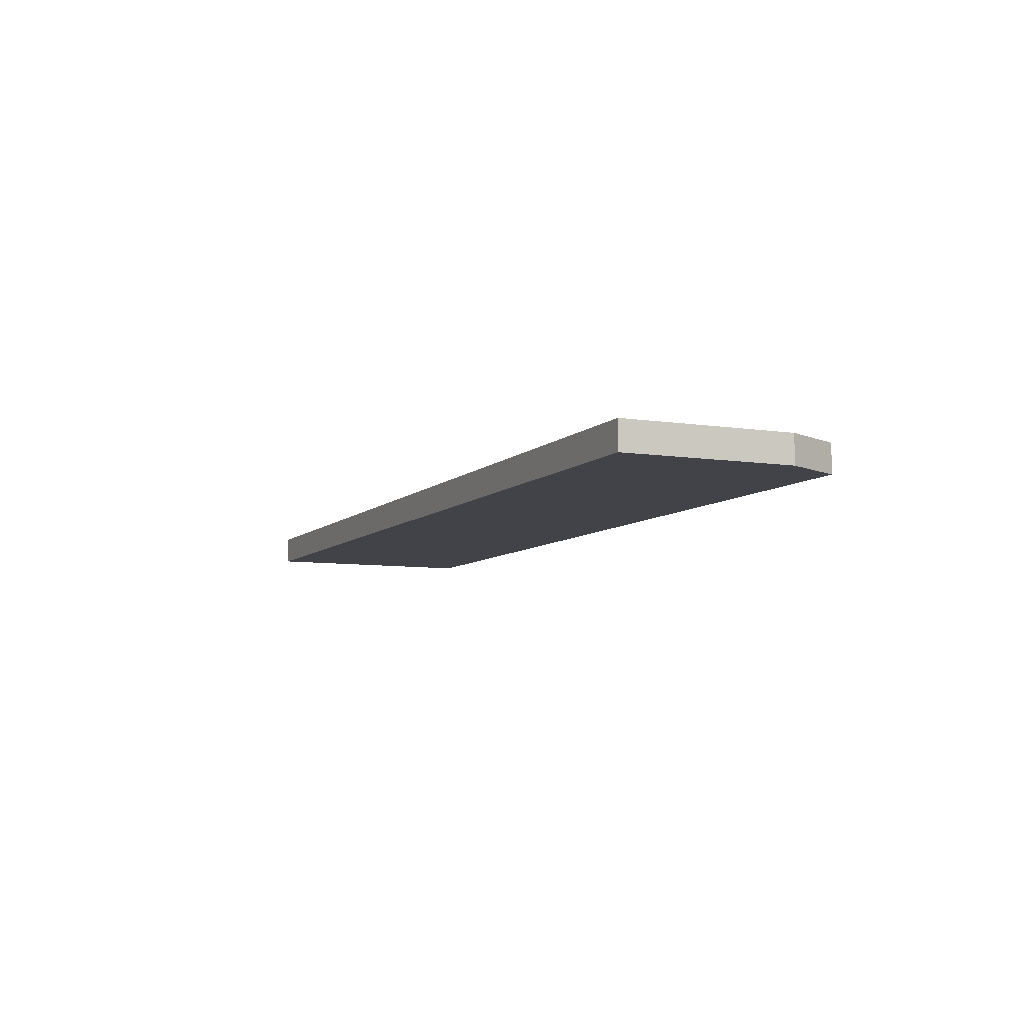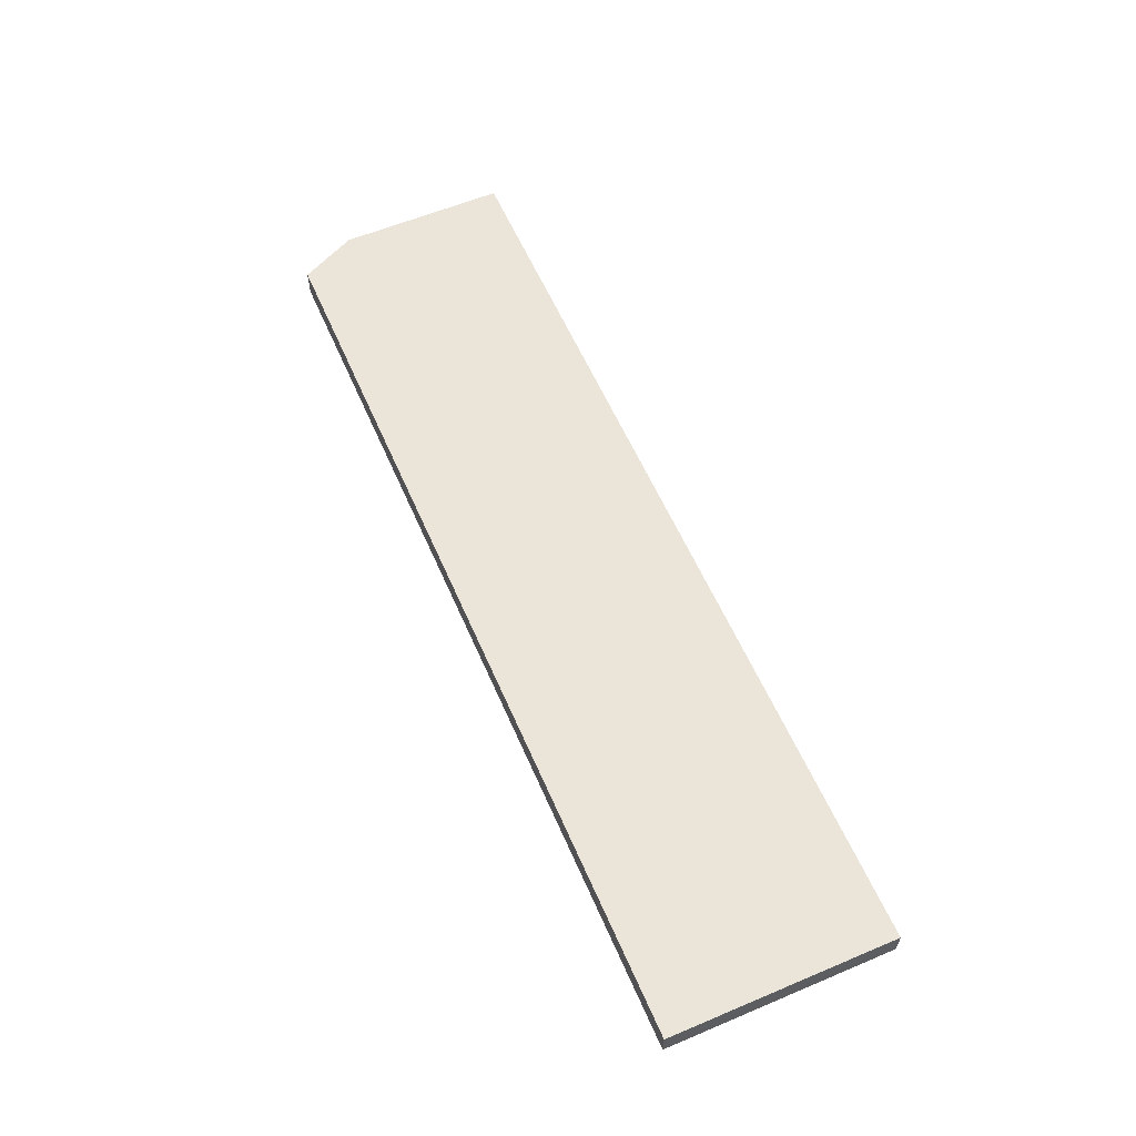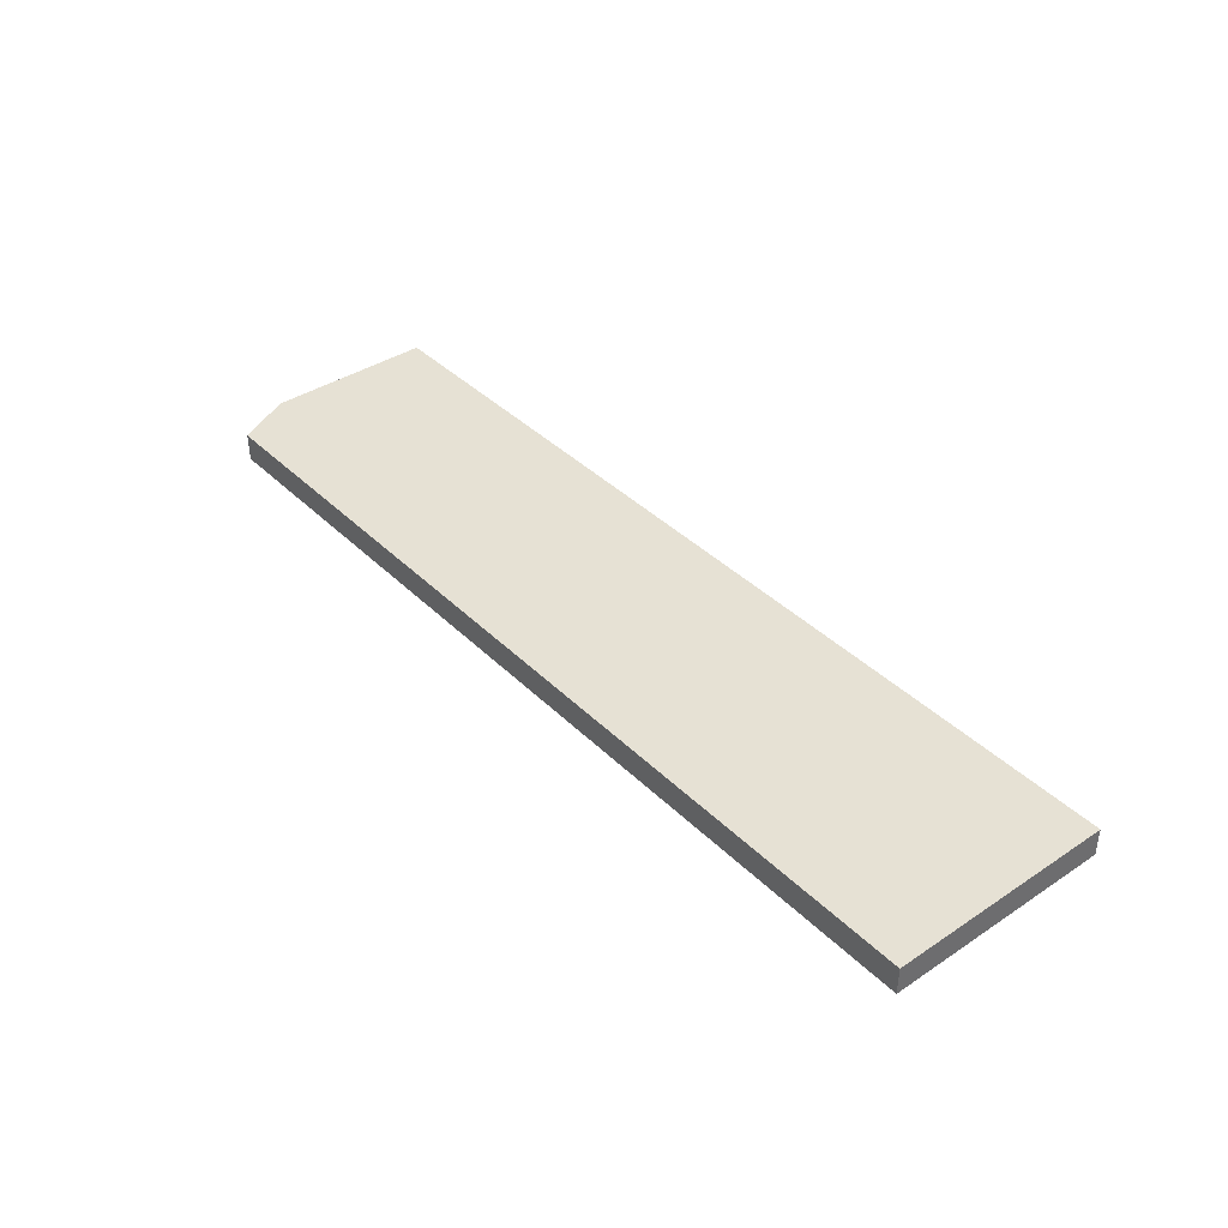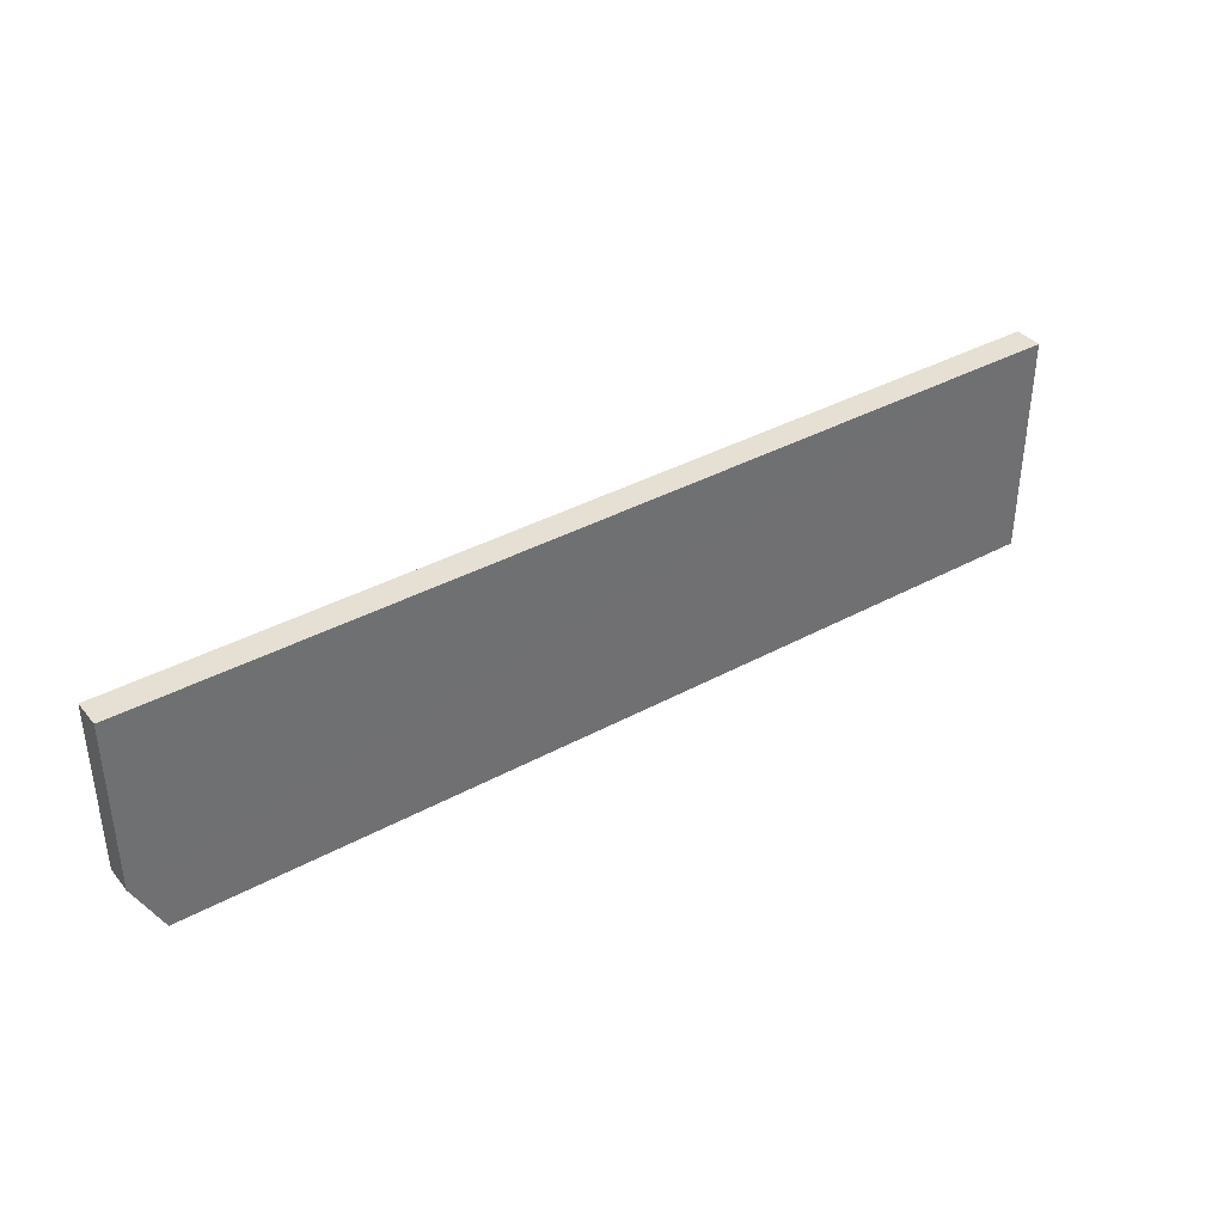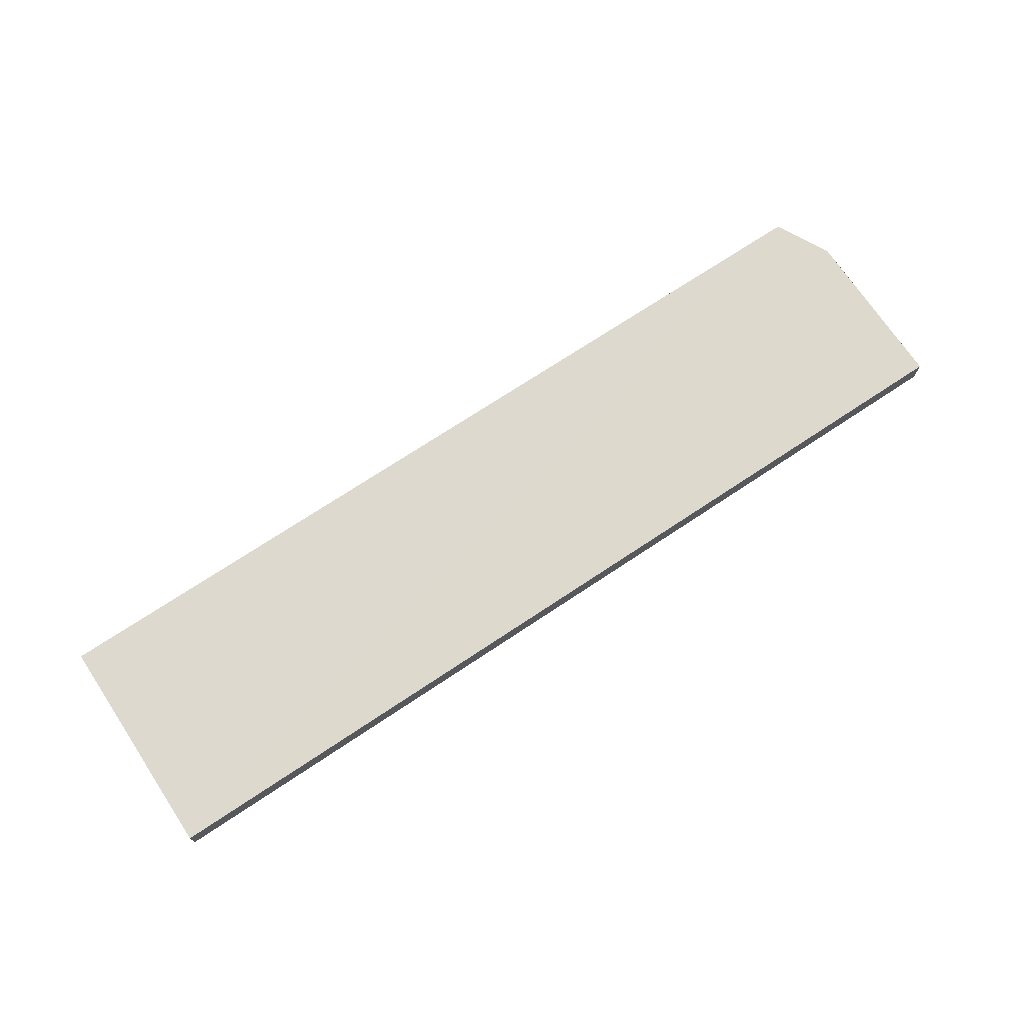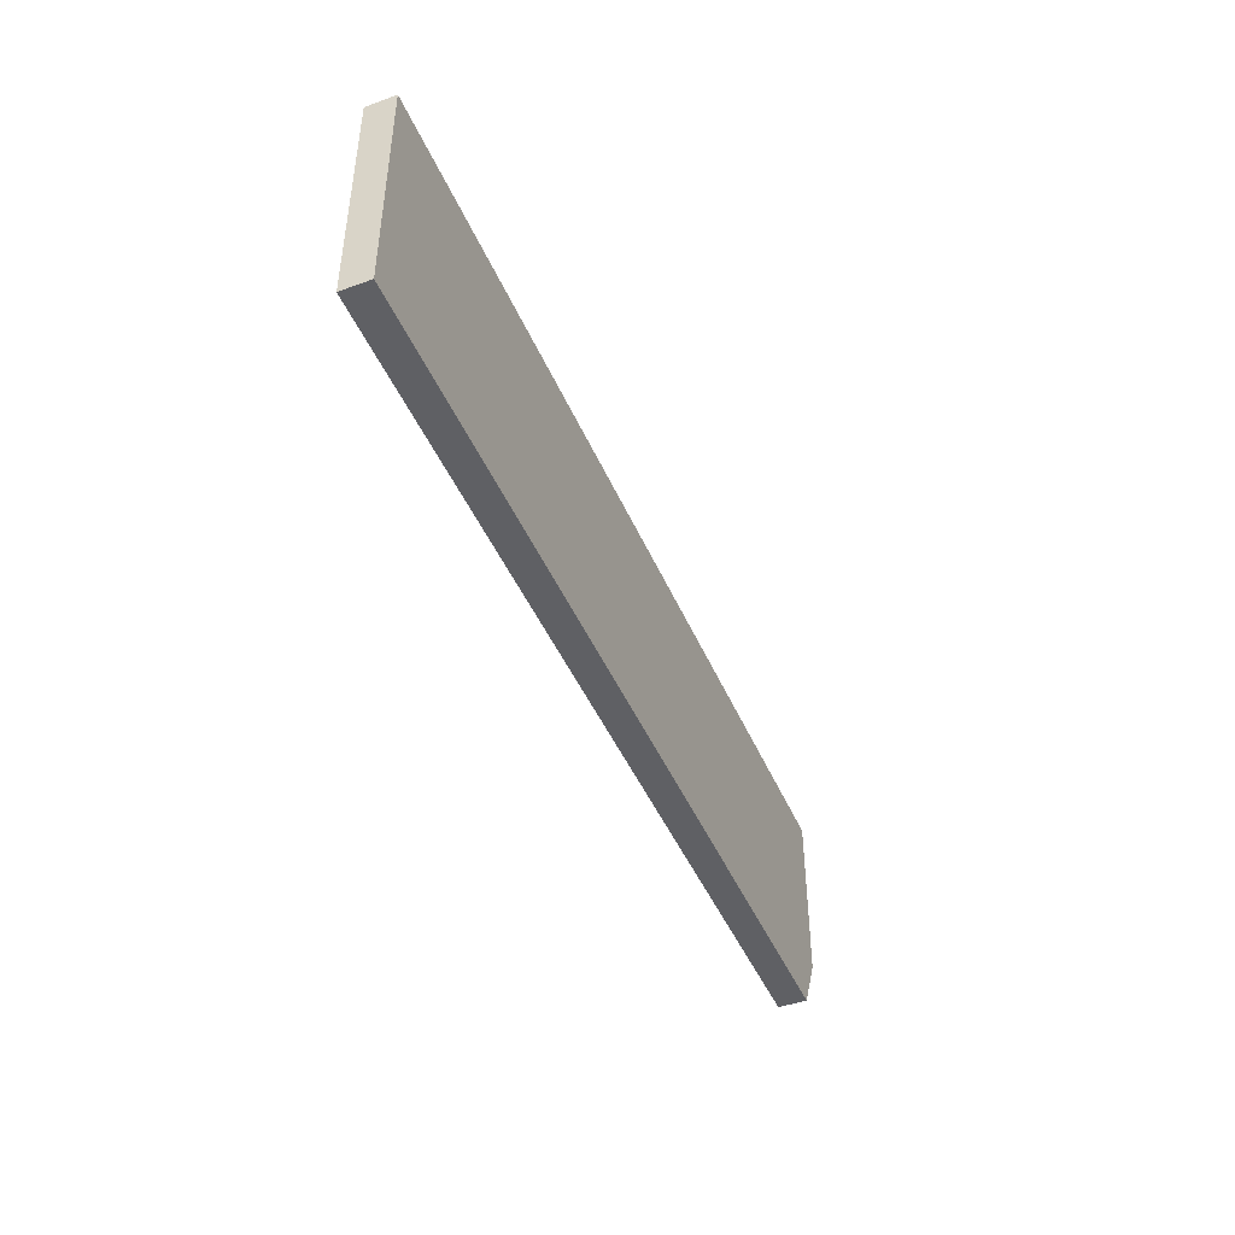
<metadata>
{"format":"obj","ext":"obj","renderer":"f3d","projection":"perspective","resolution":1024,"background":"white","views":[{"elev":-7.6,"azim":-113.9,"up":"+Z"},{"elev":58.8,"azim":66.6,"up":"+Z"},{"elev":39.1,"azim":50.4,"up":"+Z"},{"elev":38.0,"azim":-34.7,"up":"+Y"},{"elev":71.9,"azim":146.4,"up":"+Z"},{"elev":-44.6,"azim":112.2,"up":"+Y"}]}
</metadata>
<code>
o 4806
v 2211 1879 9.048
v 2211 1879 9.038
v 2211 1879 9.038
v 2211 1879 9.048
v 2211 1879 9.048
v 2211 1879 9.038
v 2211 1879 9.038
v 2211 1879 9.038
v 2211 1879 9.038
v 2211 1879 9.048
v 2211 1879 9.038
v 2211 1879 9.048
v 2211 1879 9.038
v 2211 1879 9.048
v 2211 1879 9.038
v 2211 1879 9.048
v 2211 1879 9.038
v 2211 1879 9.038
v 2211 1879 9.048
v 2211 1879 9.048
v 2211 1879 9.038
v 2211 1879 9.048
v 2211 1879 9.048
v 2211 1879 9.048
v 2211 1879 9.048
v 2211 1879 9.038
v 2211 1879 9.048
v 2211 1879 9.048
f 1 2 3
f 4 2 5
f 4 6 7
f 8 2 7
f 9 10 3
f 11 10 5
f 11 12 7
f 11 13 3
f 14 13 15
f 1 14 16
f 8 14 17
f 17 18 8
f 9 18 17
f 16 19 20
f 21 12 19
f 22 23 19
f 24 21 25
f 26 14 27
f 28 26 27

</code>
